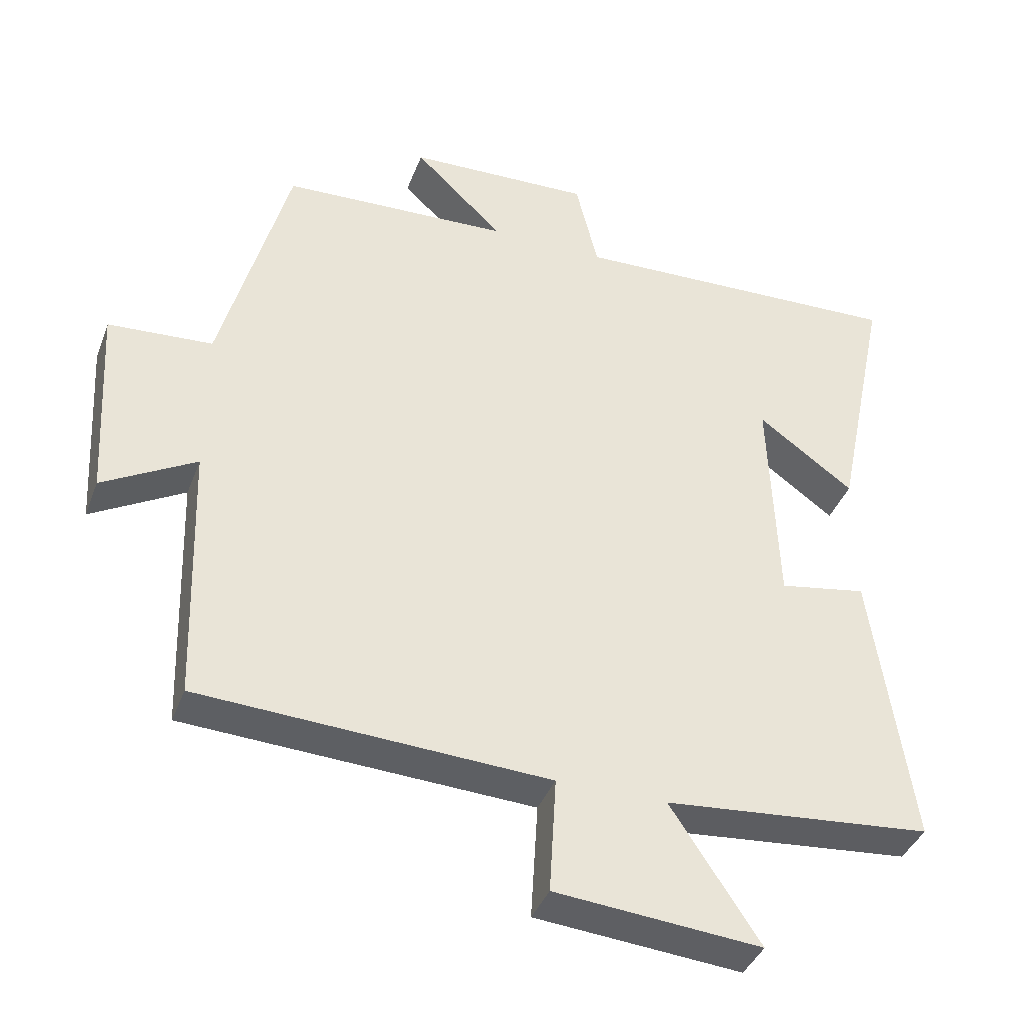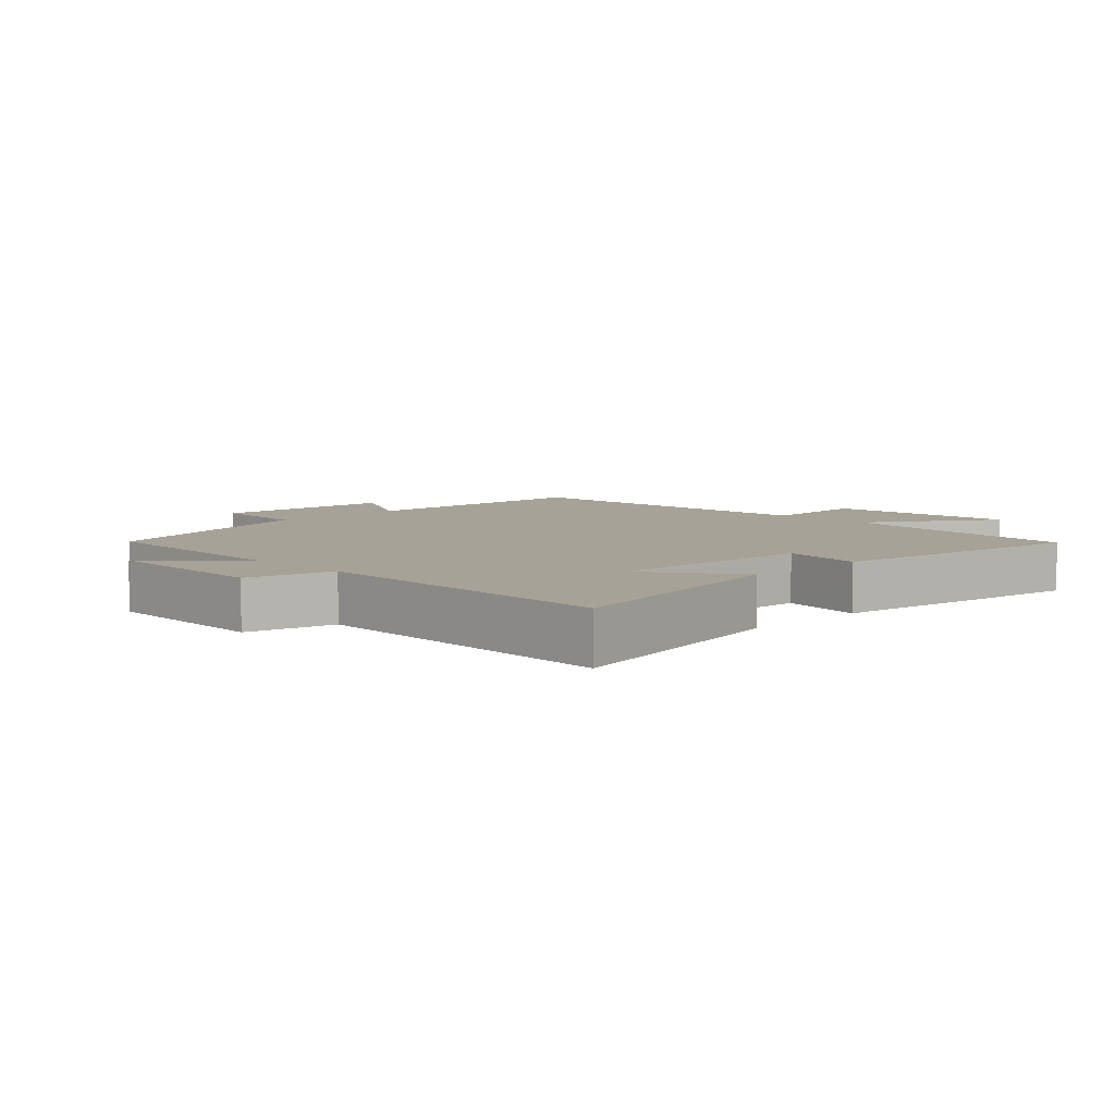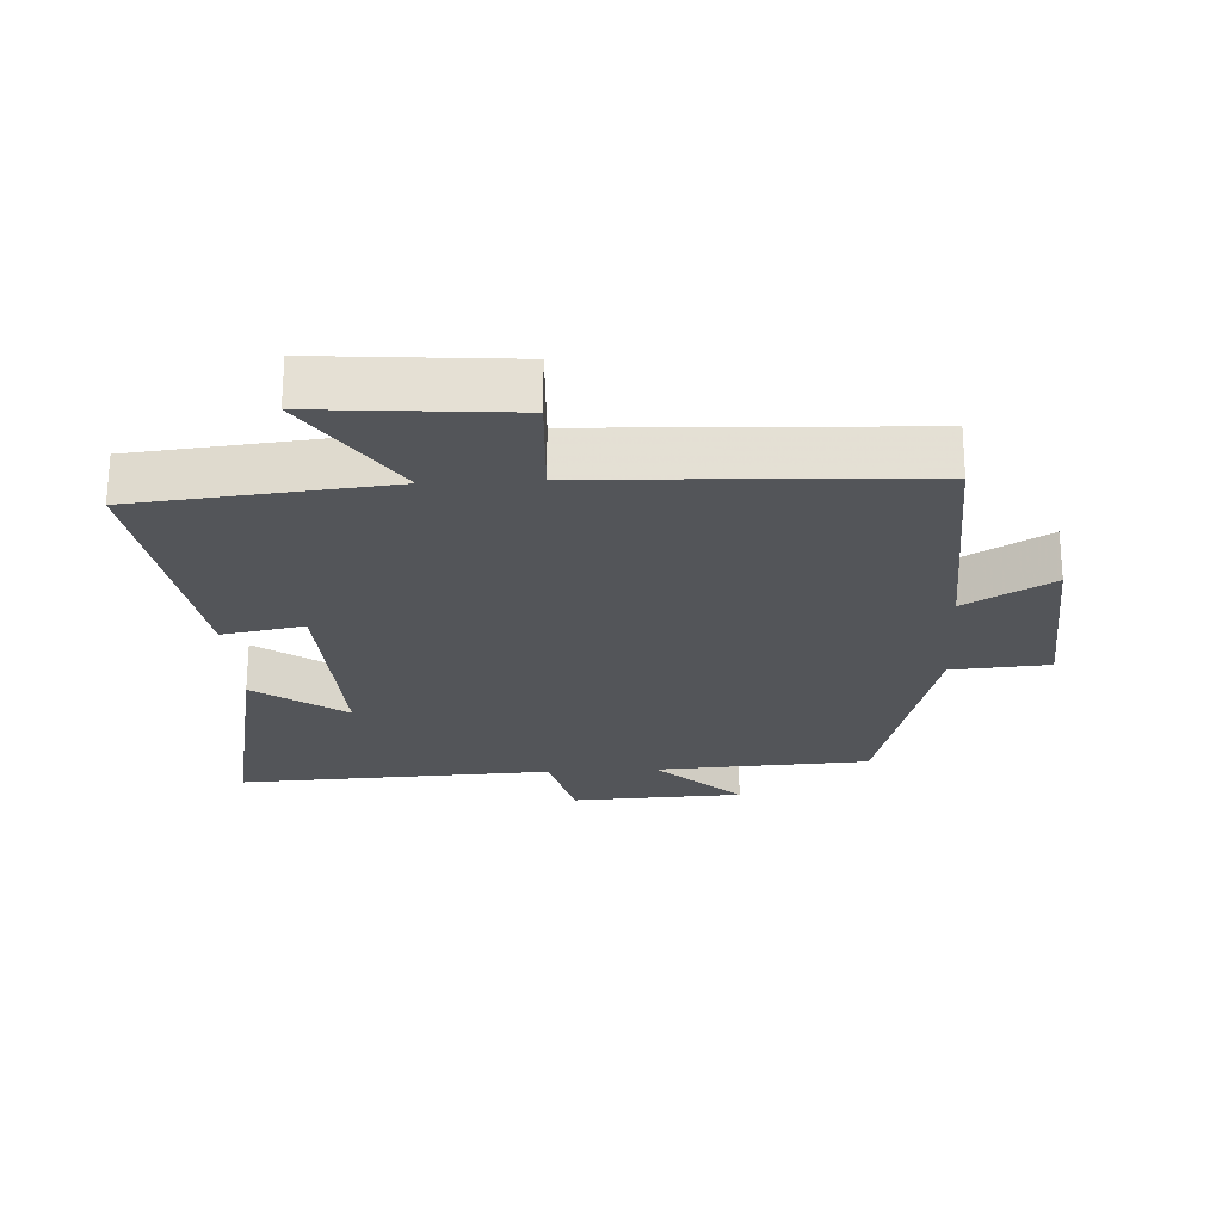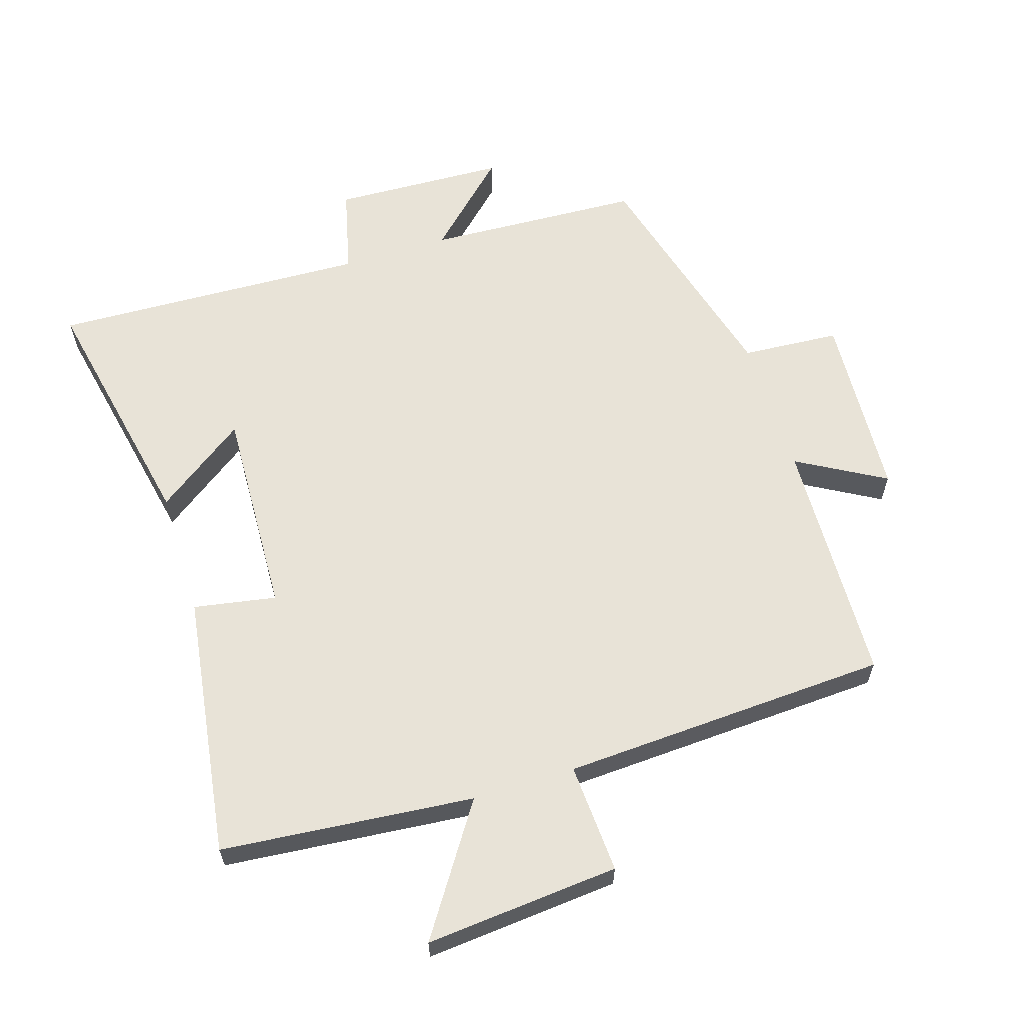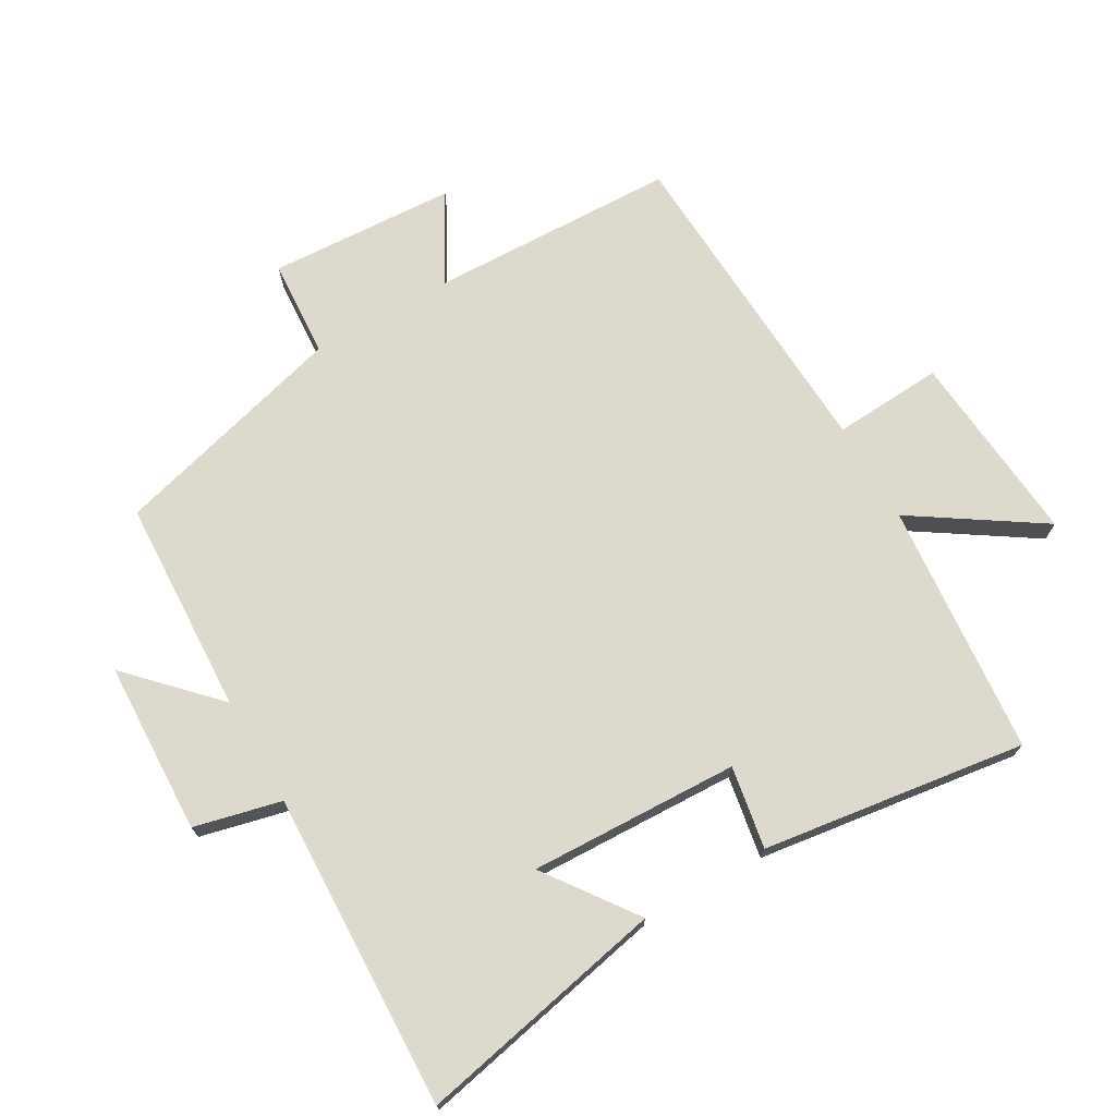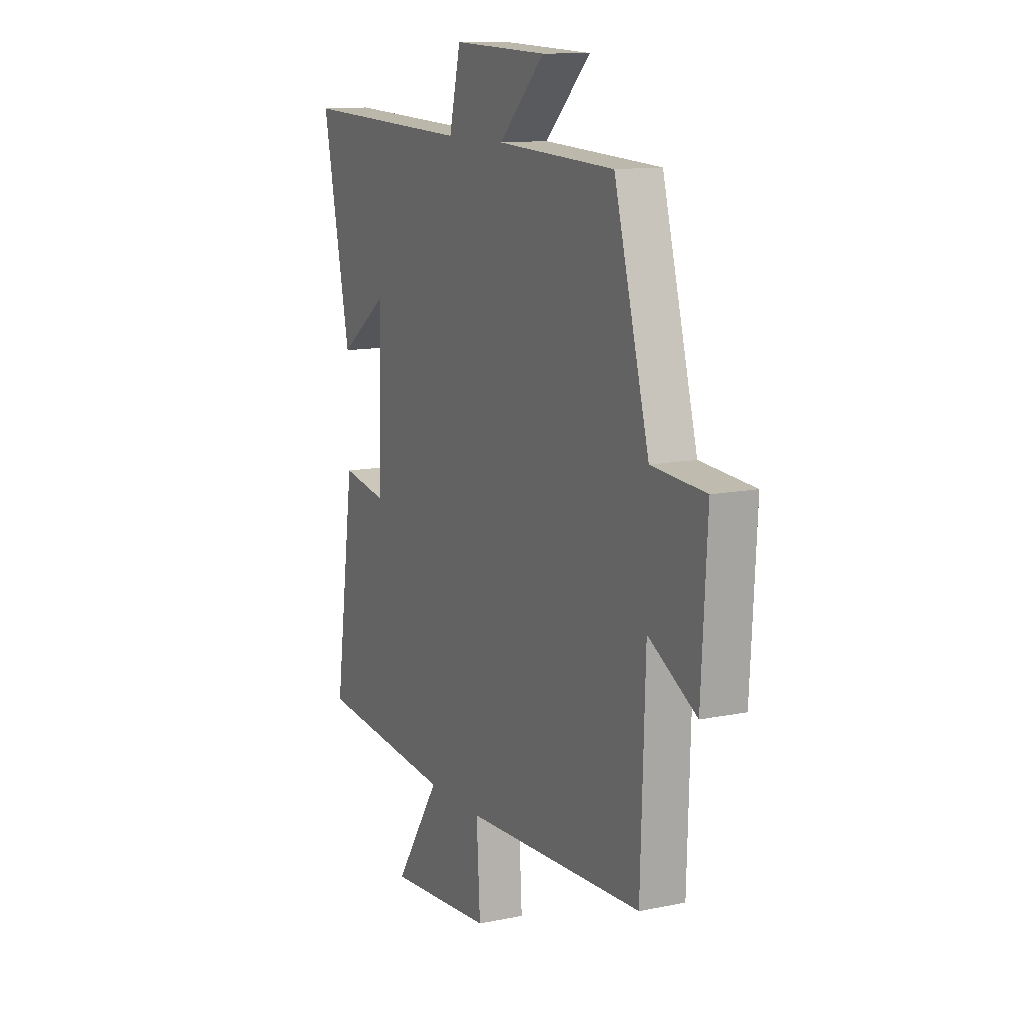
<metadata>
{"format":"obj","ext":"obj","renderer":"f3d","projection":"perspective","resolution":1024,"background":"white","views":[{"elev":-39.3,"azim":-19.6,"up":"+Z"},{"elev":6.5,"azim":45.4,"up":"+Y"},{"elev":-24.0,"azim":-176.5,"up":"+Y"},{"elev":61.7,"azim":162.7,"up":"+Y"},{"elev":72.0,"azim":60.0,"up":"+Y"},{"elev":12.2,"azim":-115.9,"up":"+Z"}]}
</metadata>
<code>
v 0.557 0.07 -0.465
v 0.171 0.07 -0.5
v 0.299 0.07 -0.694
v 0.003 0.07 -0.668
v 0.013 0.07 -0.5
v -0.488 0.07 -0.474
v -0.5 0.07 -0.096
v -0.634 0.07 -0.172
v -0.65 0.07 0.114
v -0.5 0.07 0.124
v -0.402 0.07 0.485
v -0.073 0.07 0.5
v -0.201 0.07 0.623
v 0.063 0.07 0.633
v 0.095 0.07 0.5
v 0.579 0.07 0.518
v 0.5 0.07 0.136
v 0.362 0.07 0.236
v 0.374 0.07 -0.084
v 0.5 0.07 -0.062
v 0.557 0 -0.465
v 0.171 0 -0.5
v 0.299 0 -0.694
v 0.003 0 -0.668
v 0.013 0 -0.5
v -0.488 0 -0.474
v -0.5 0 -0.096
v -0.634 0 -0.172
v -0.65 0 0.114
v -0.5 0 0.124
v -0.402 0 0.485
v -0.073 0 0.5
v -0.201 0 0.623
v 0.063 0 0.633
v 0.095 0 0.5
v 0.579 0 0.518
v 0.5 0 0.136
v 0.362 0 0.236
v 0.374 0 -0.084
v 0.5 0 -0.062
f 19 20 1 2
f 18 19 2
f 15 16 17 18
f 15 18 2
f 12 13 14 15
f 12 15 2
f 11 12 2
f 10 11 2
f 7 8 9 10
f 7 10 2
f 6 7 2
f 5 6 2
f 2 3 4 5
f 22 21 40 39
f 22 39 38
f 38 37 36 35
f 22 38 35
f 35 34 33 32
f 22 35 32
f 22 32 31
f 22 31 30
f 30 29 28 27
f 22 30 27
f 22 27 26
f 22 26 25
f 25 24 23 22
f 1 21 22 2
f 2 22 23 3
f 3 23 24 4
f 4 24 25 5
f 5 25 26 6
f 6 26 27 7
f 7 27 28 8
f 8 28 29 9
f 9 29 30 10
f 10 30 31 11
f 11 31 32 12
f 12 32 33 13
f 13 33 34 14
f 14 34 35 15
f 15 35 36 16
f 16 36 37 17
f 17 37 38 18
f 18 38 39 19
f 19 39 40 20
f 20 40 21 1

</code>
